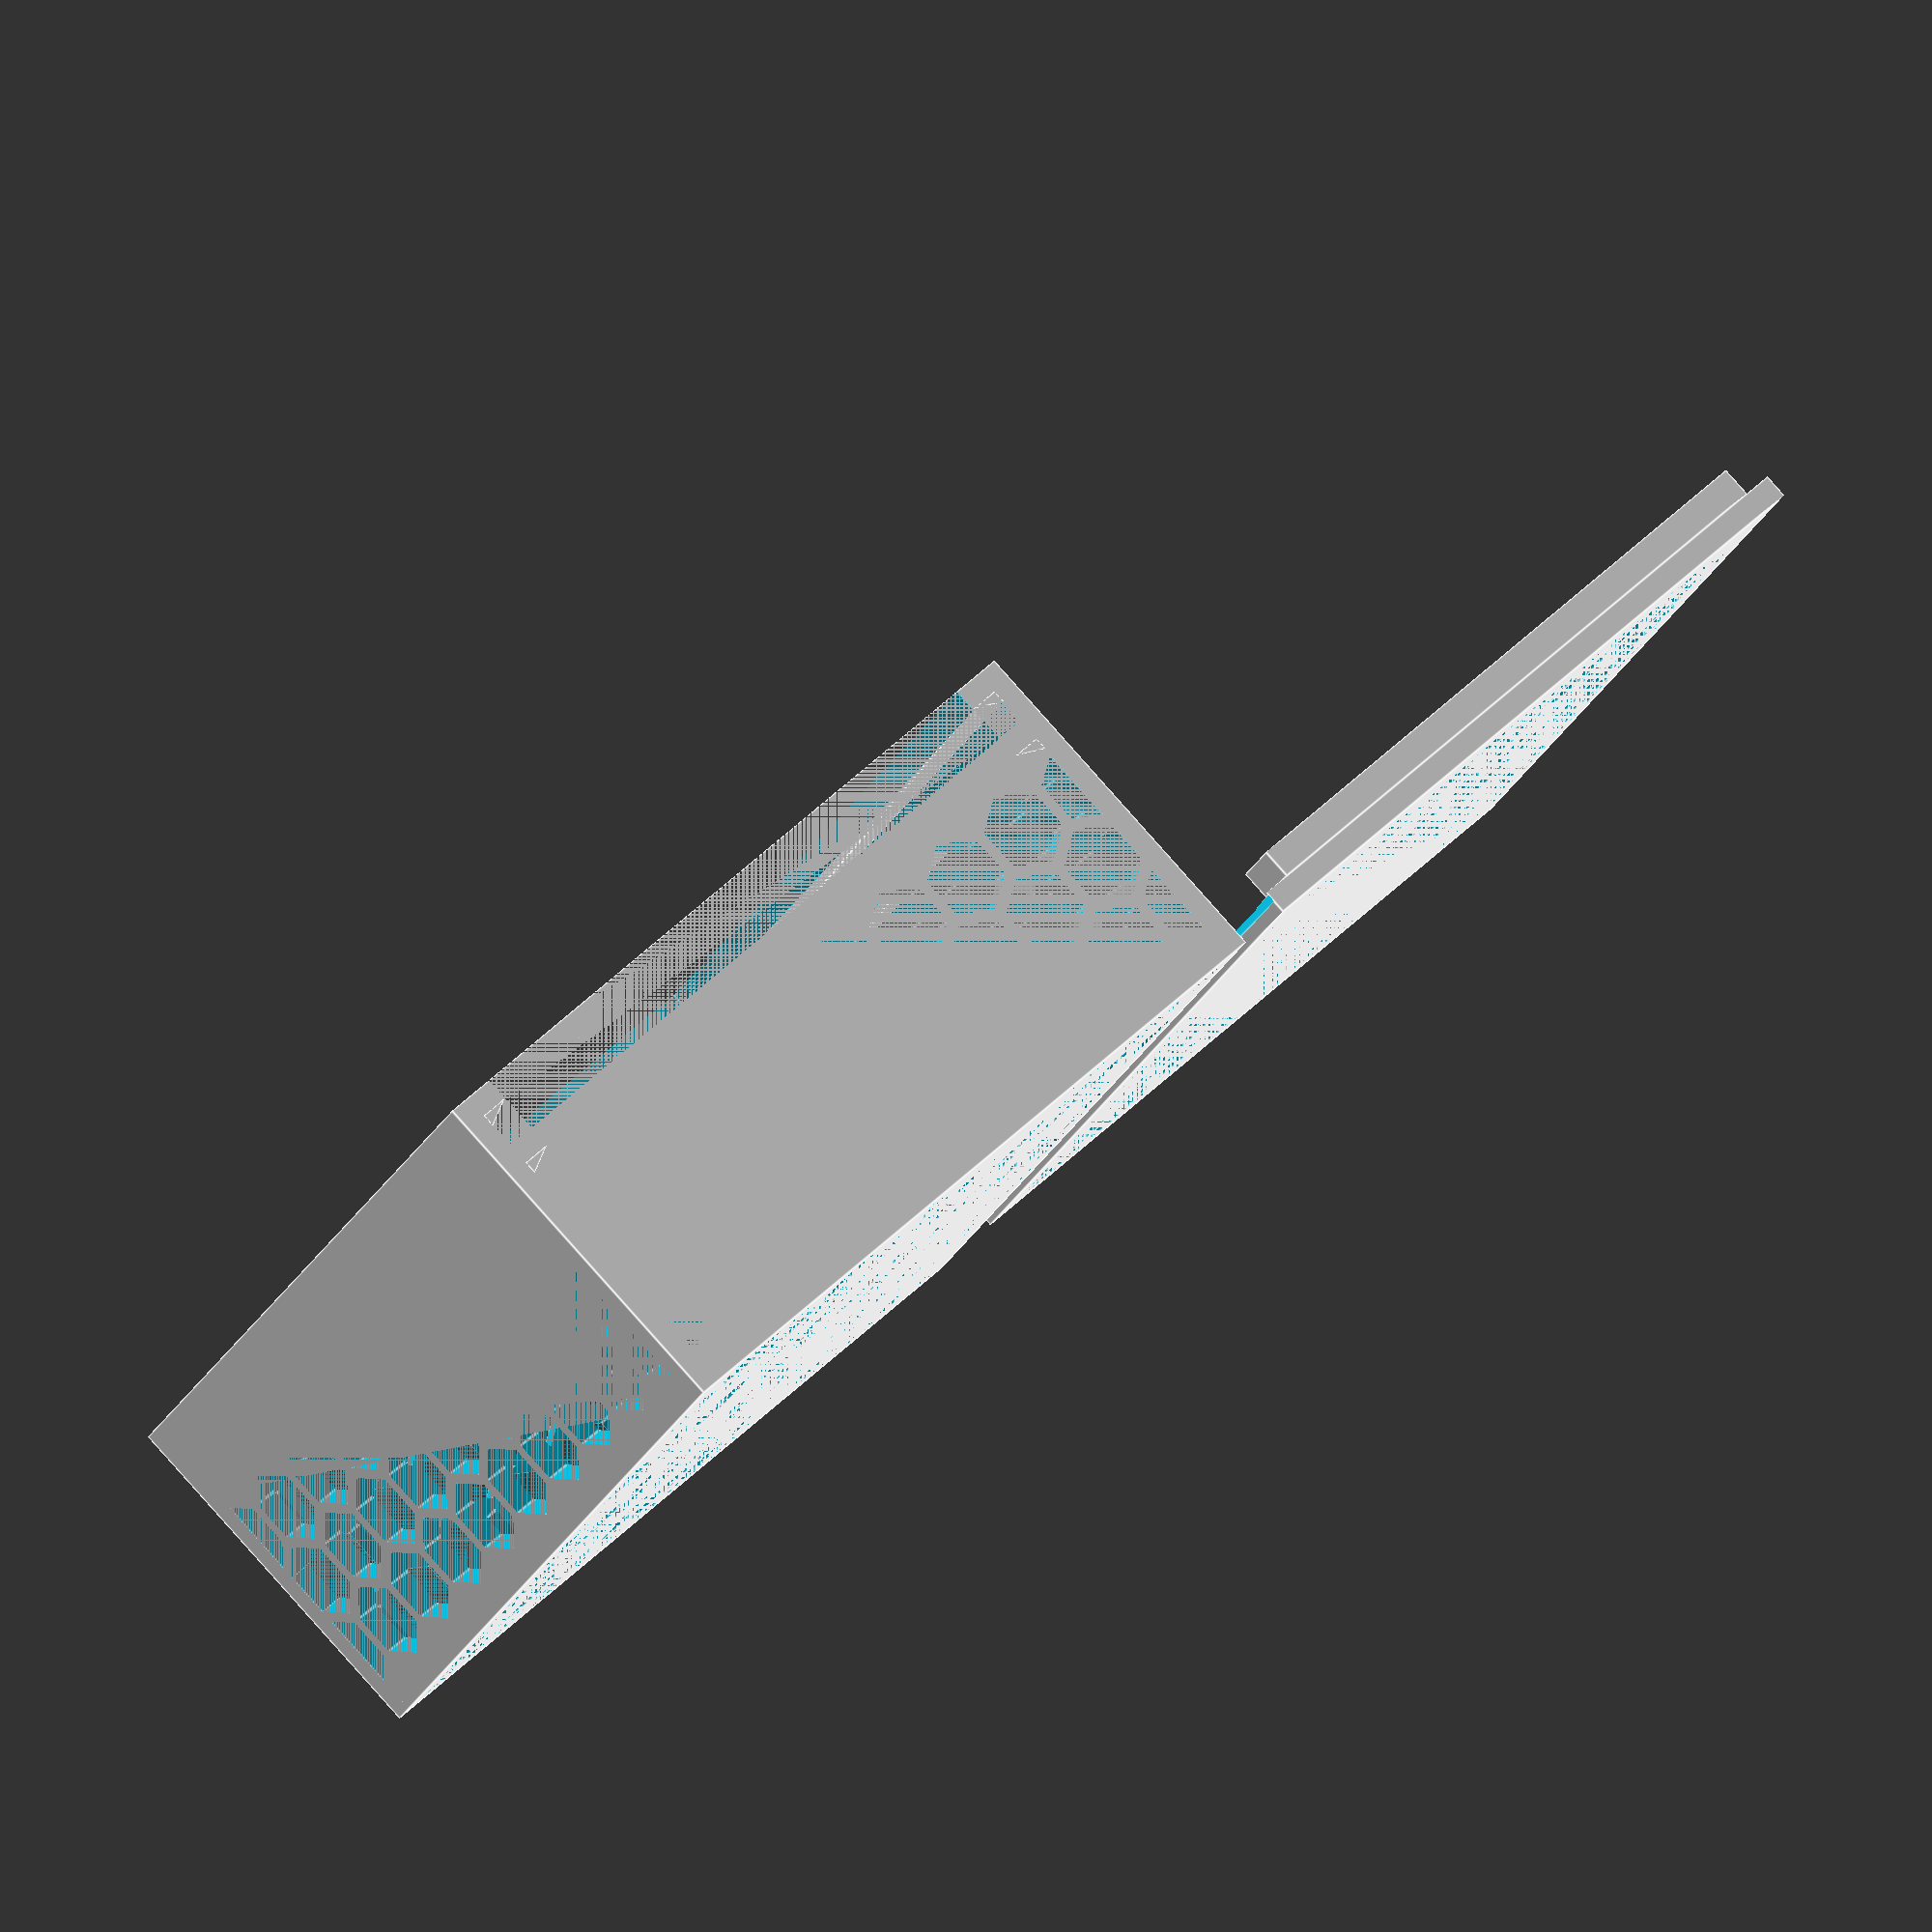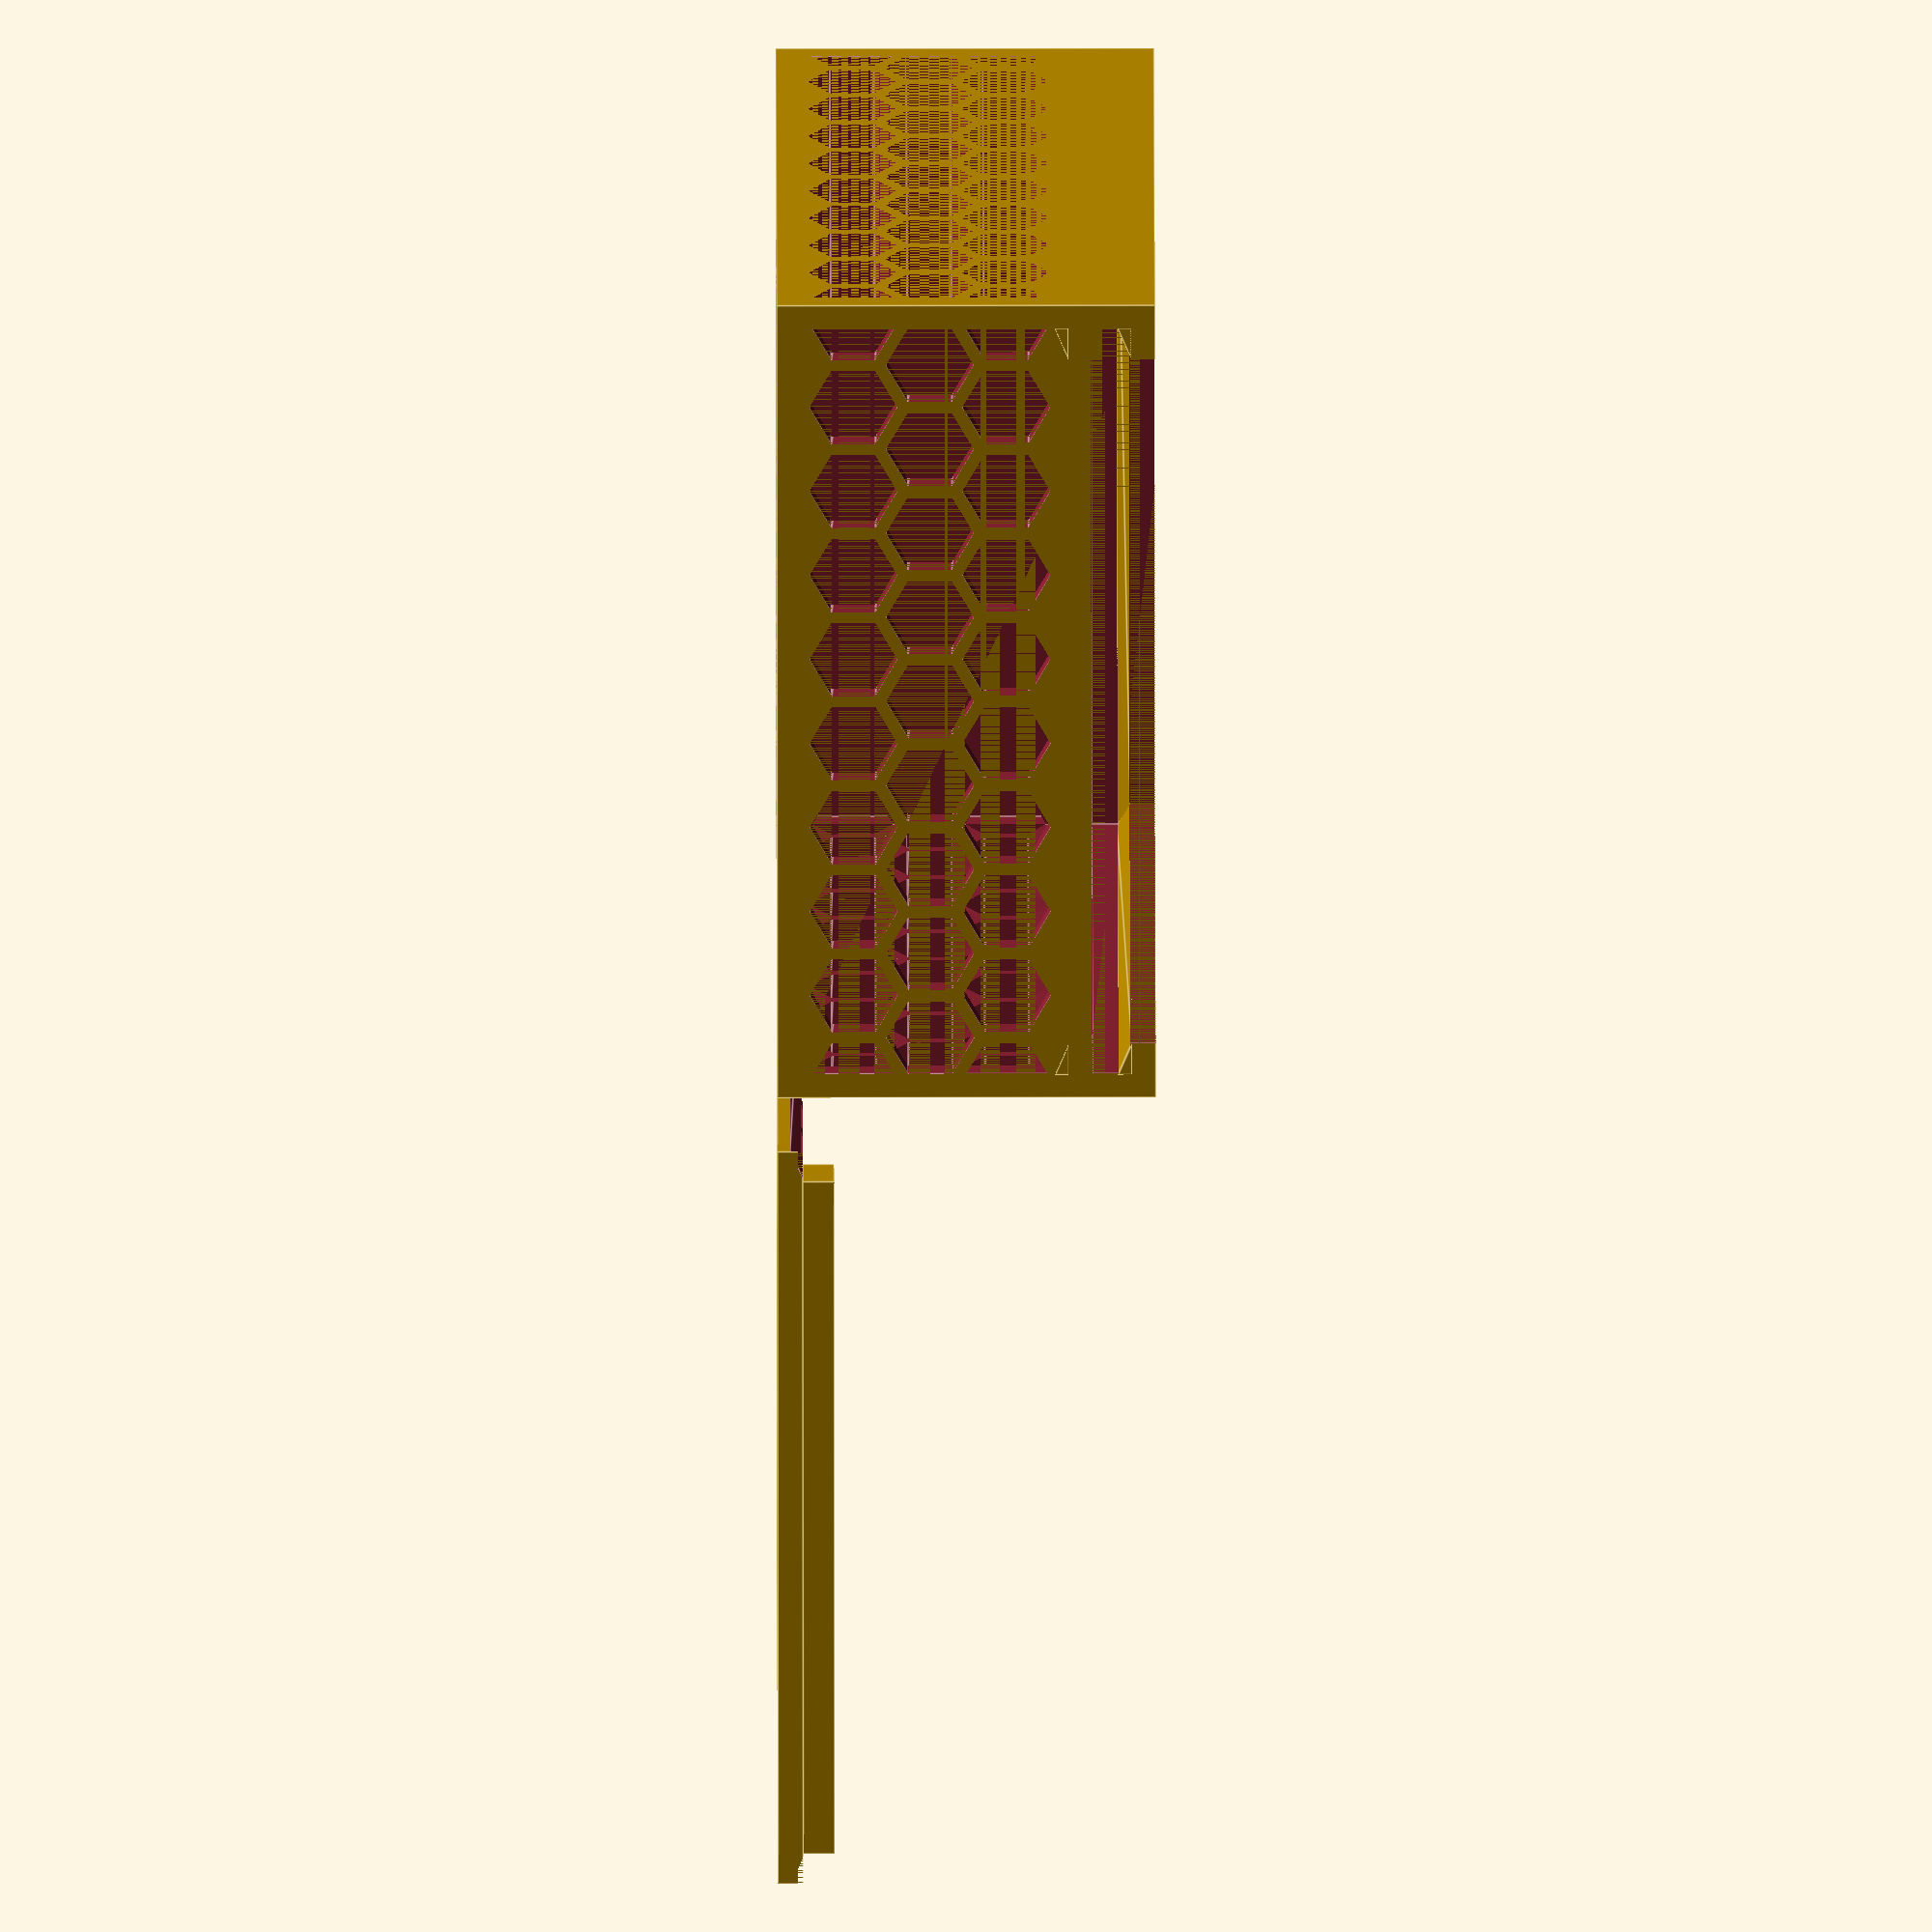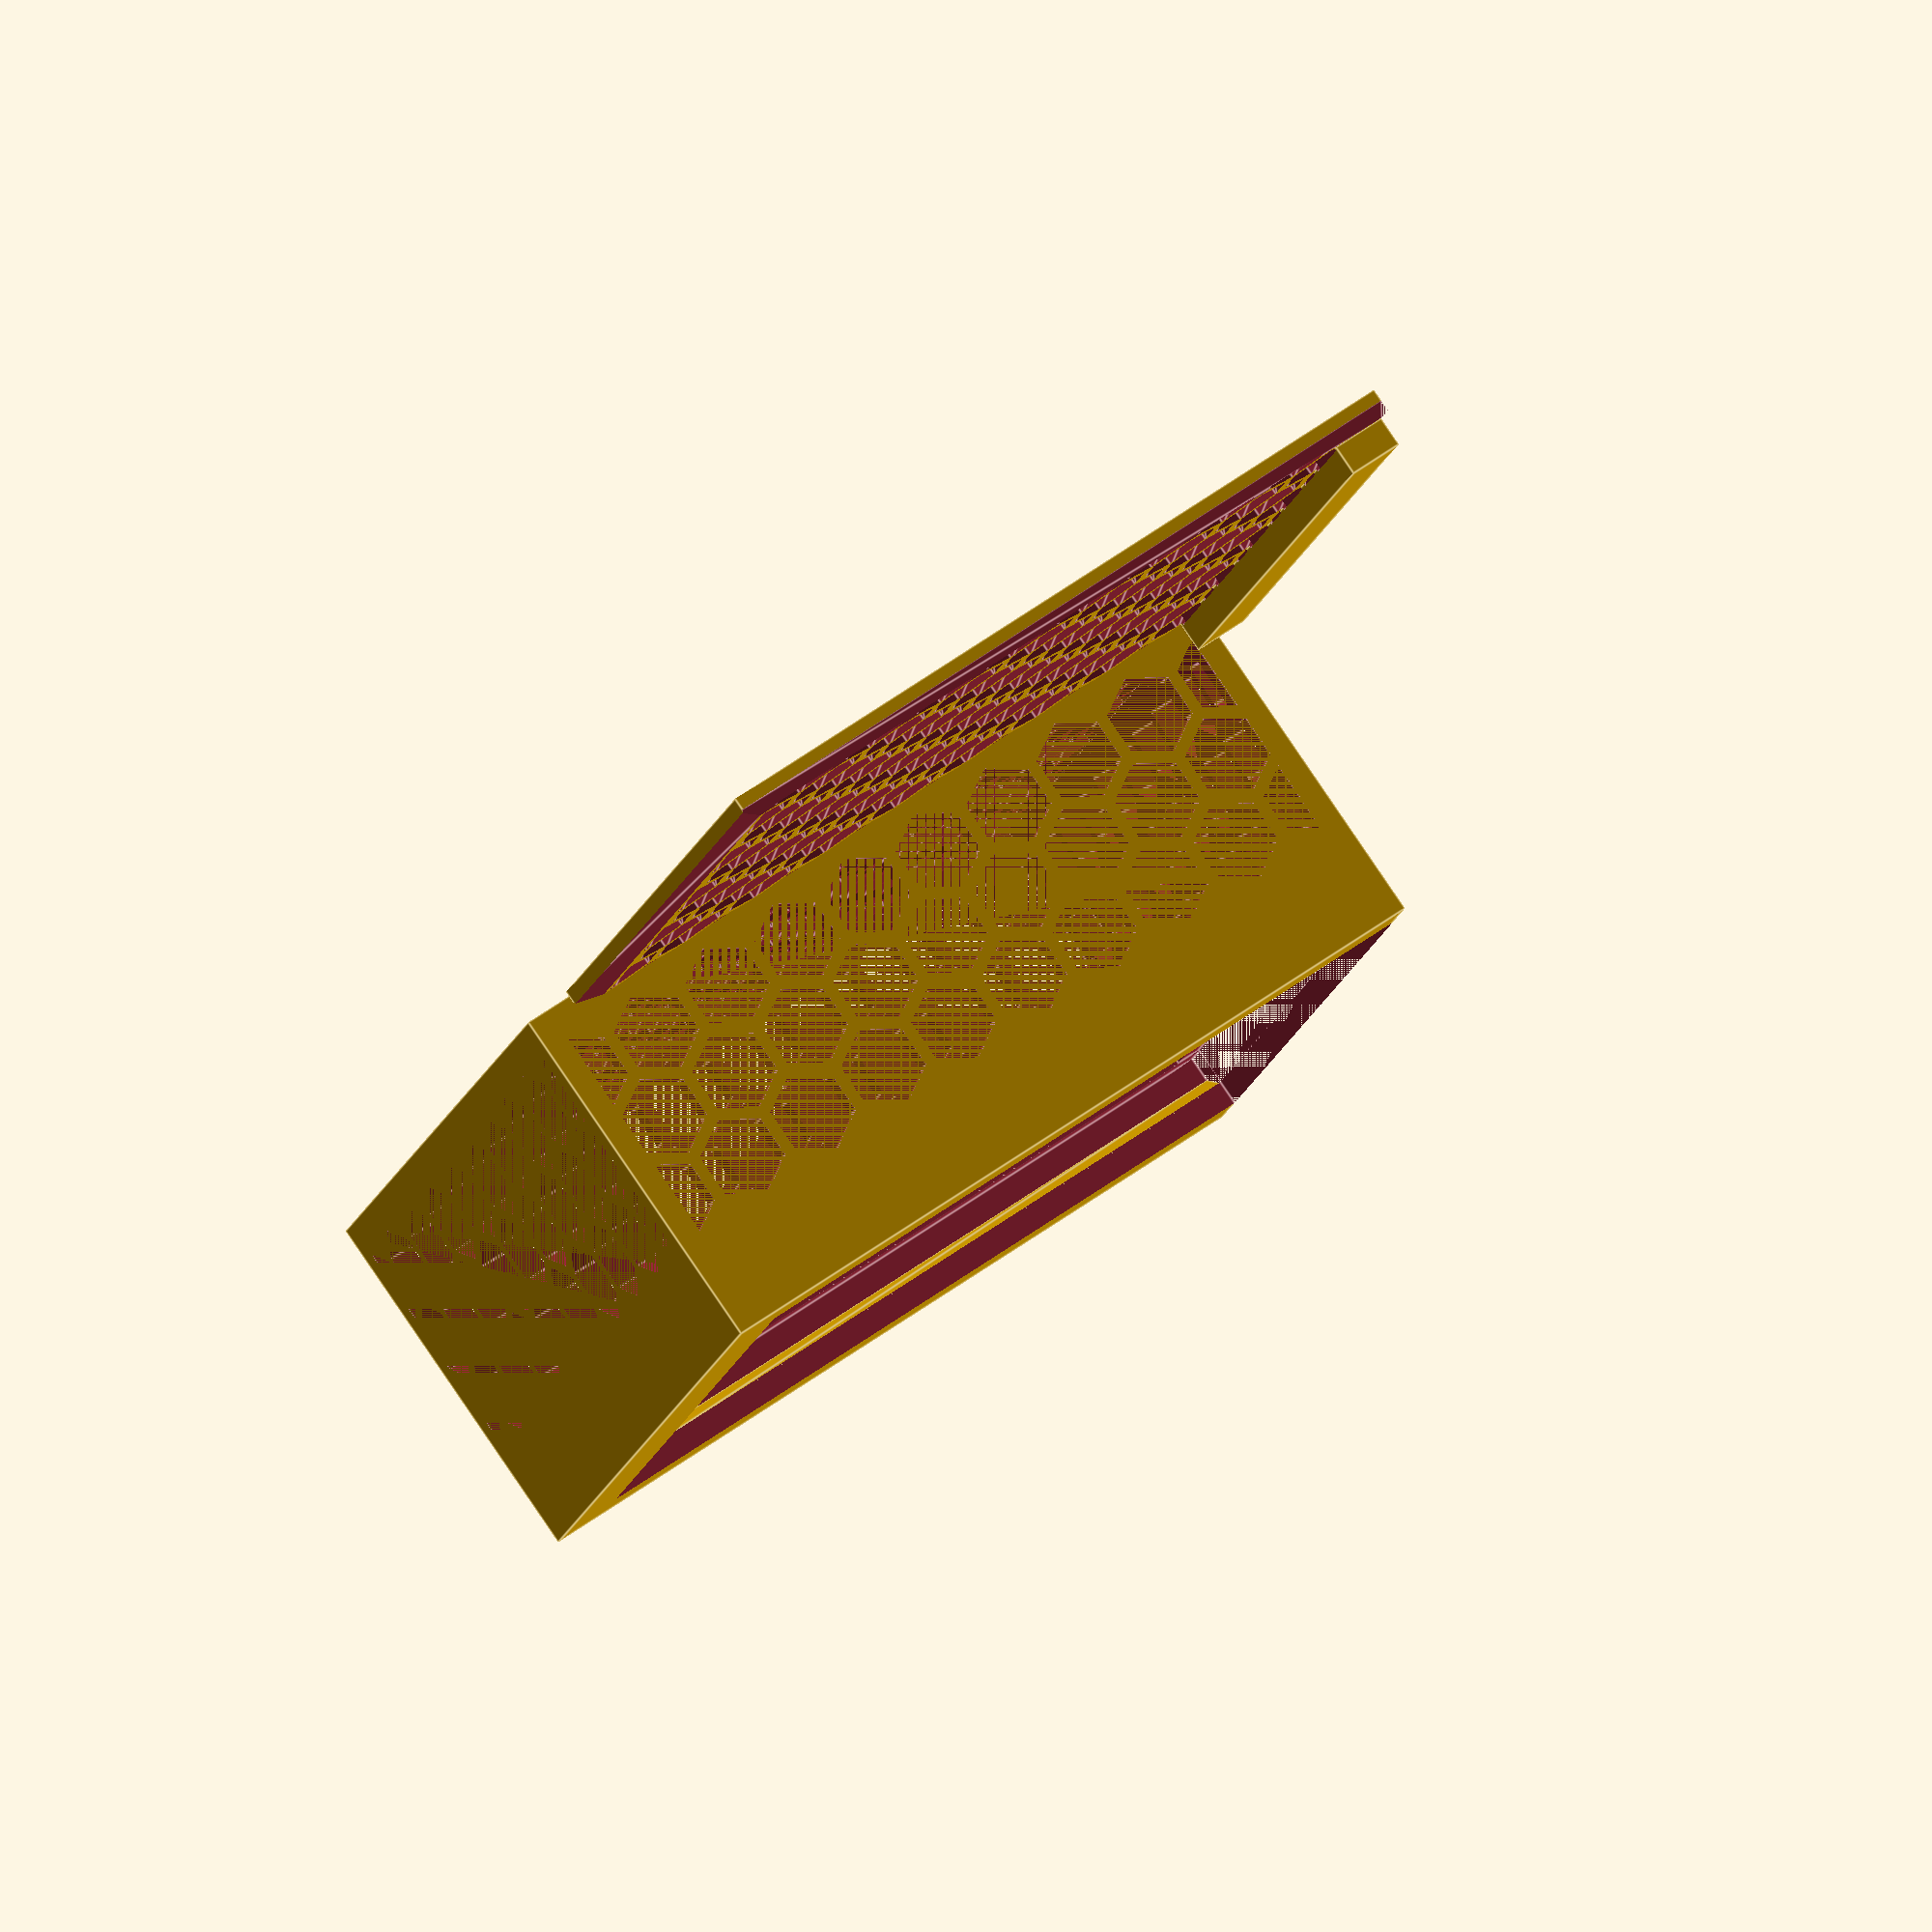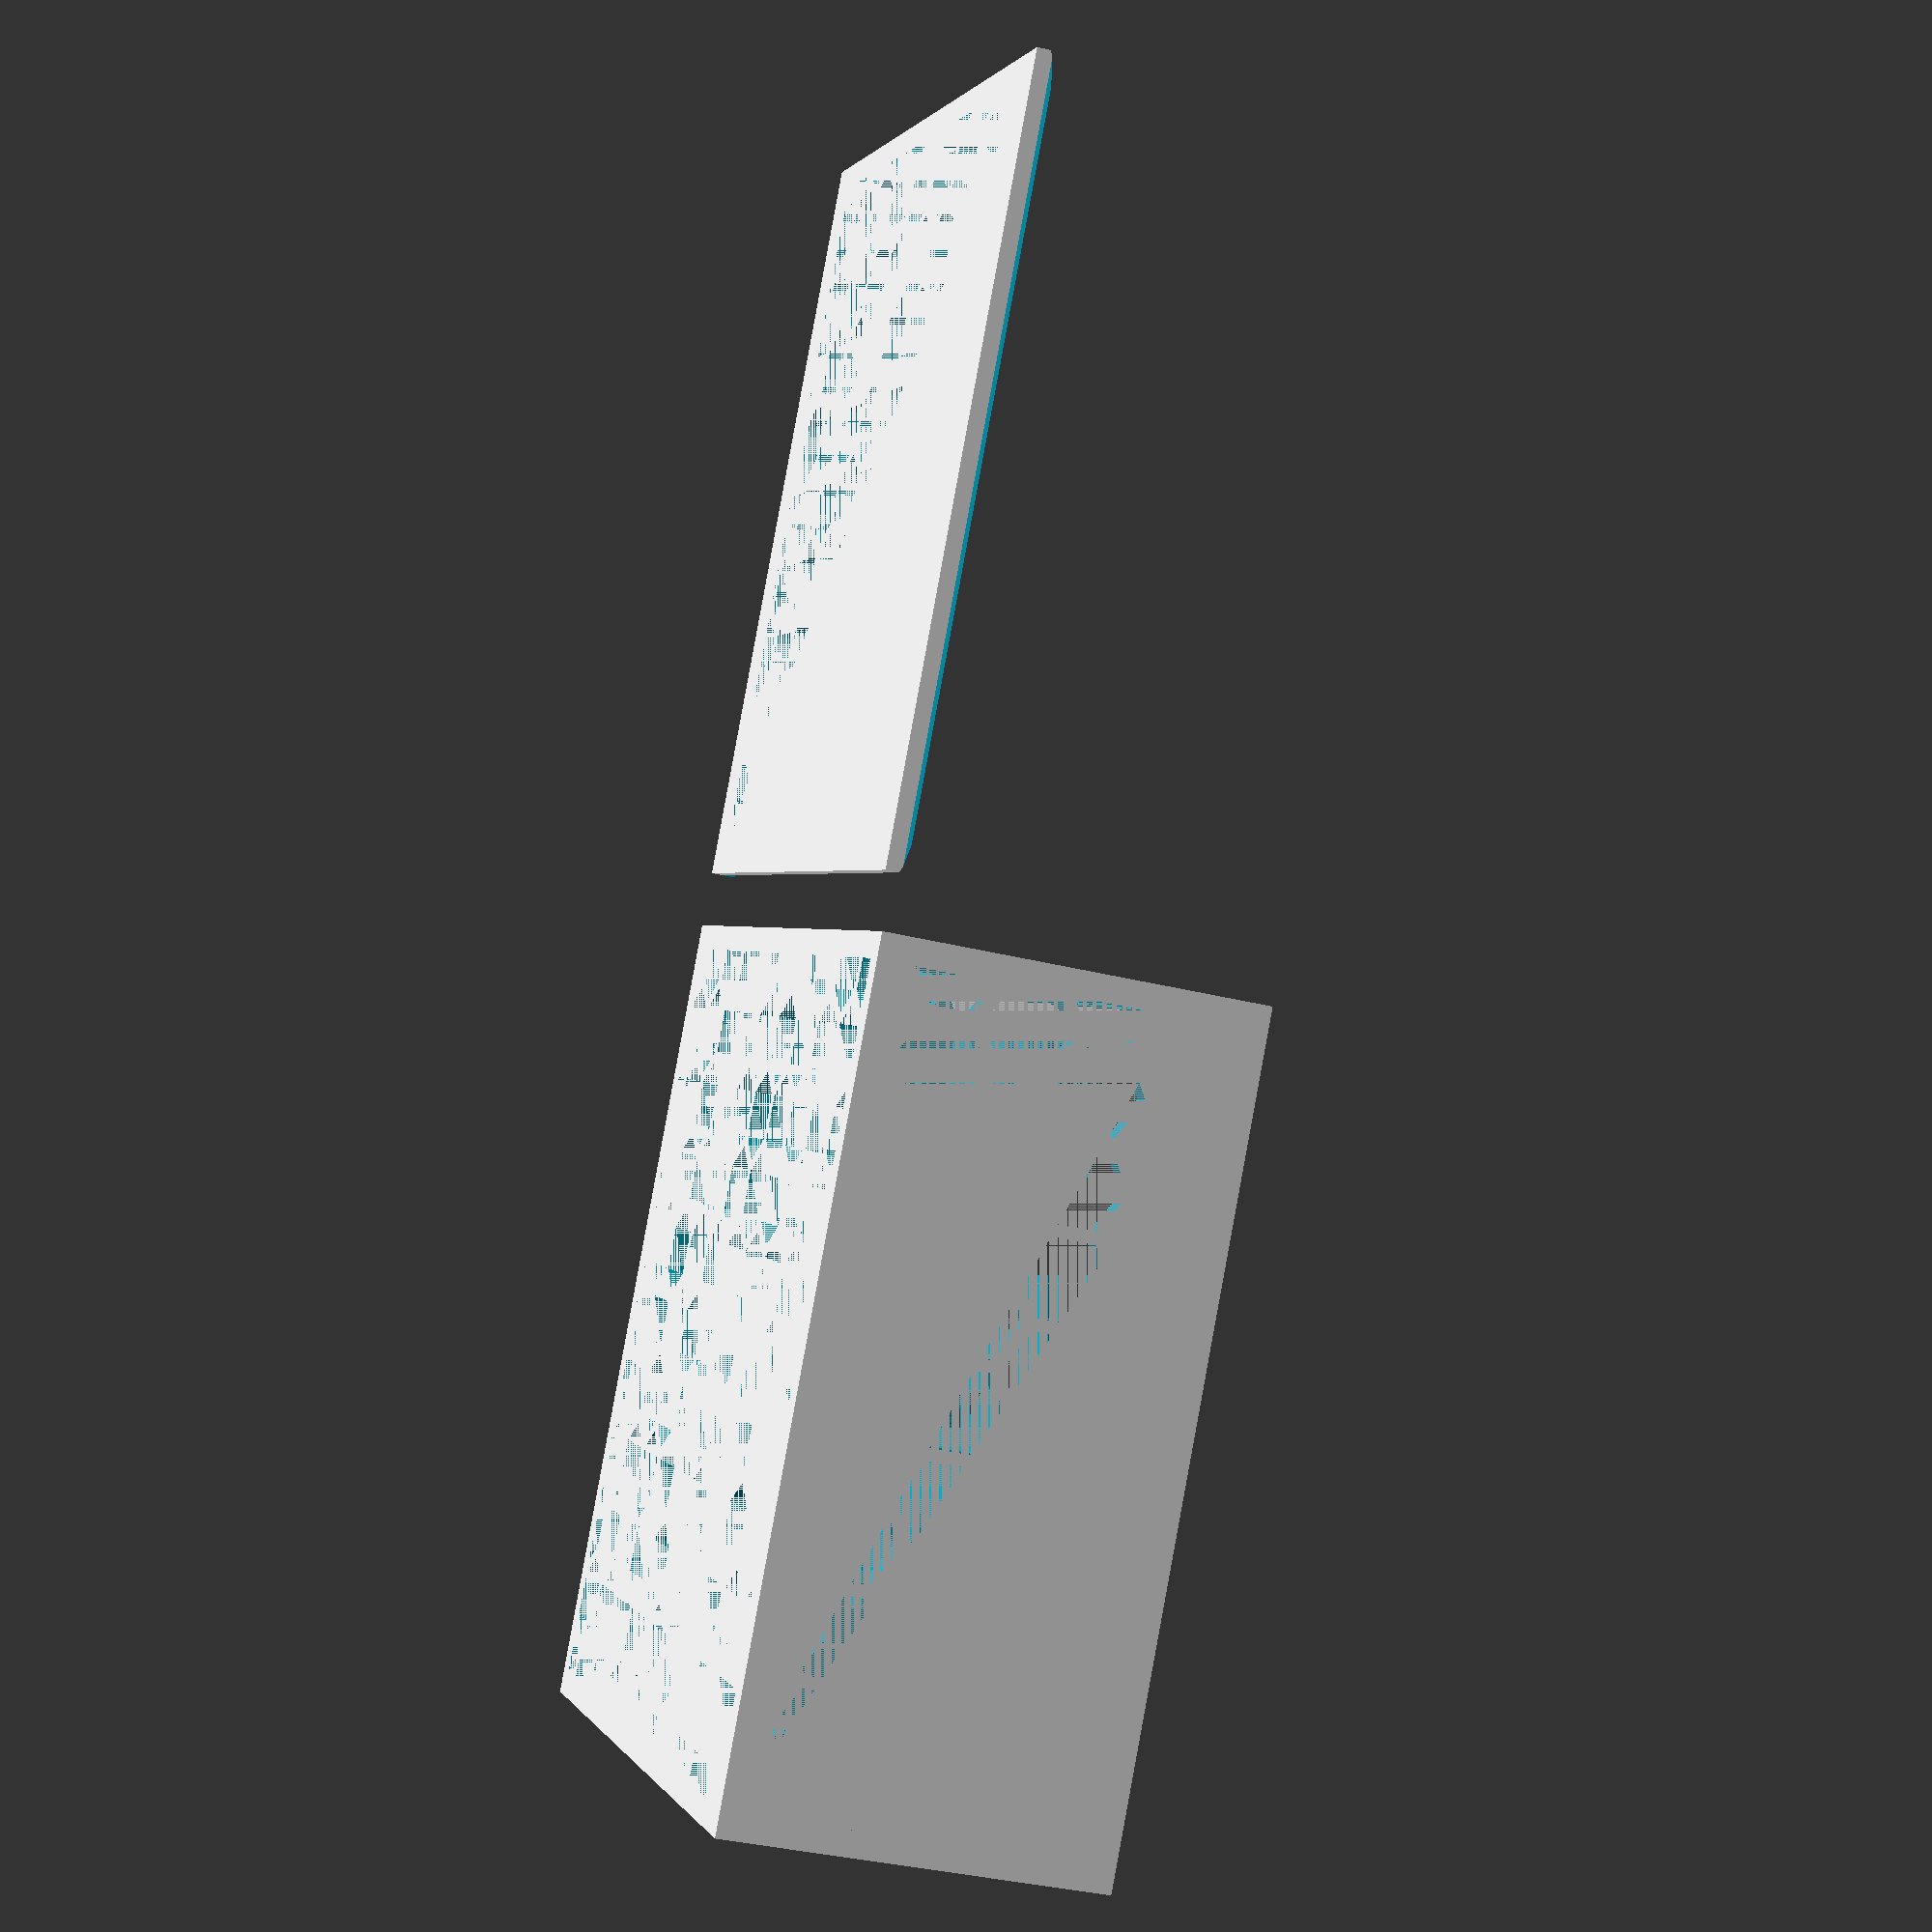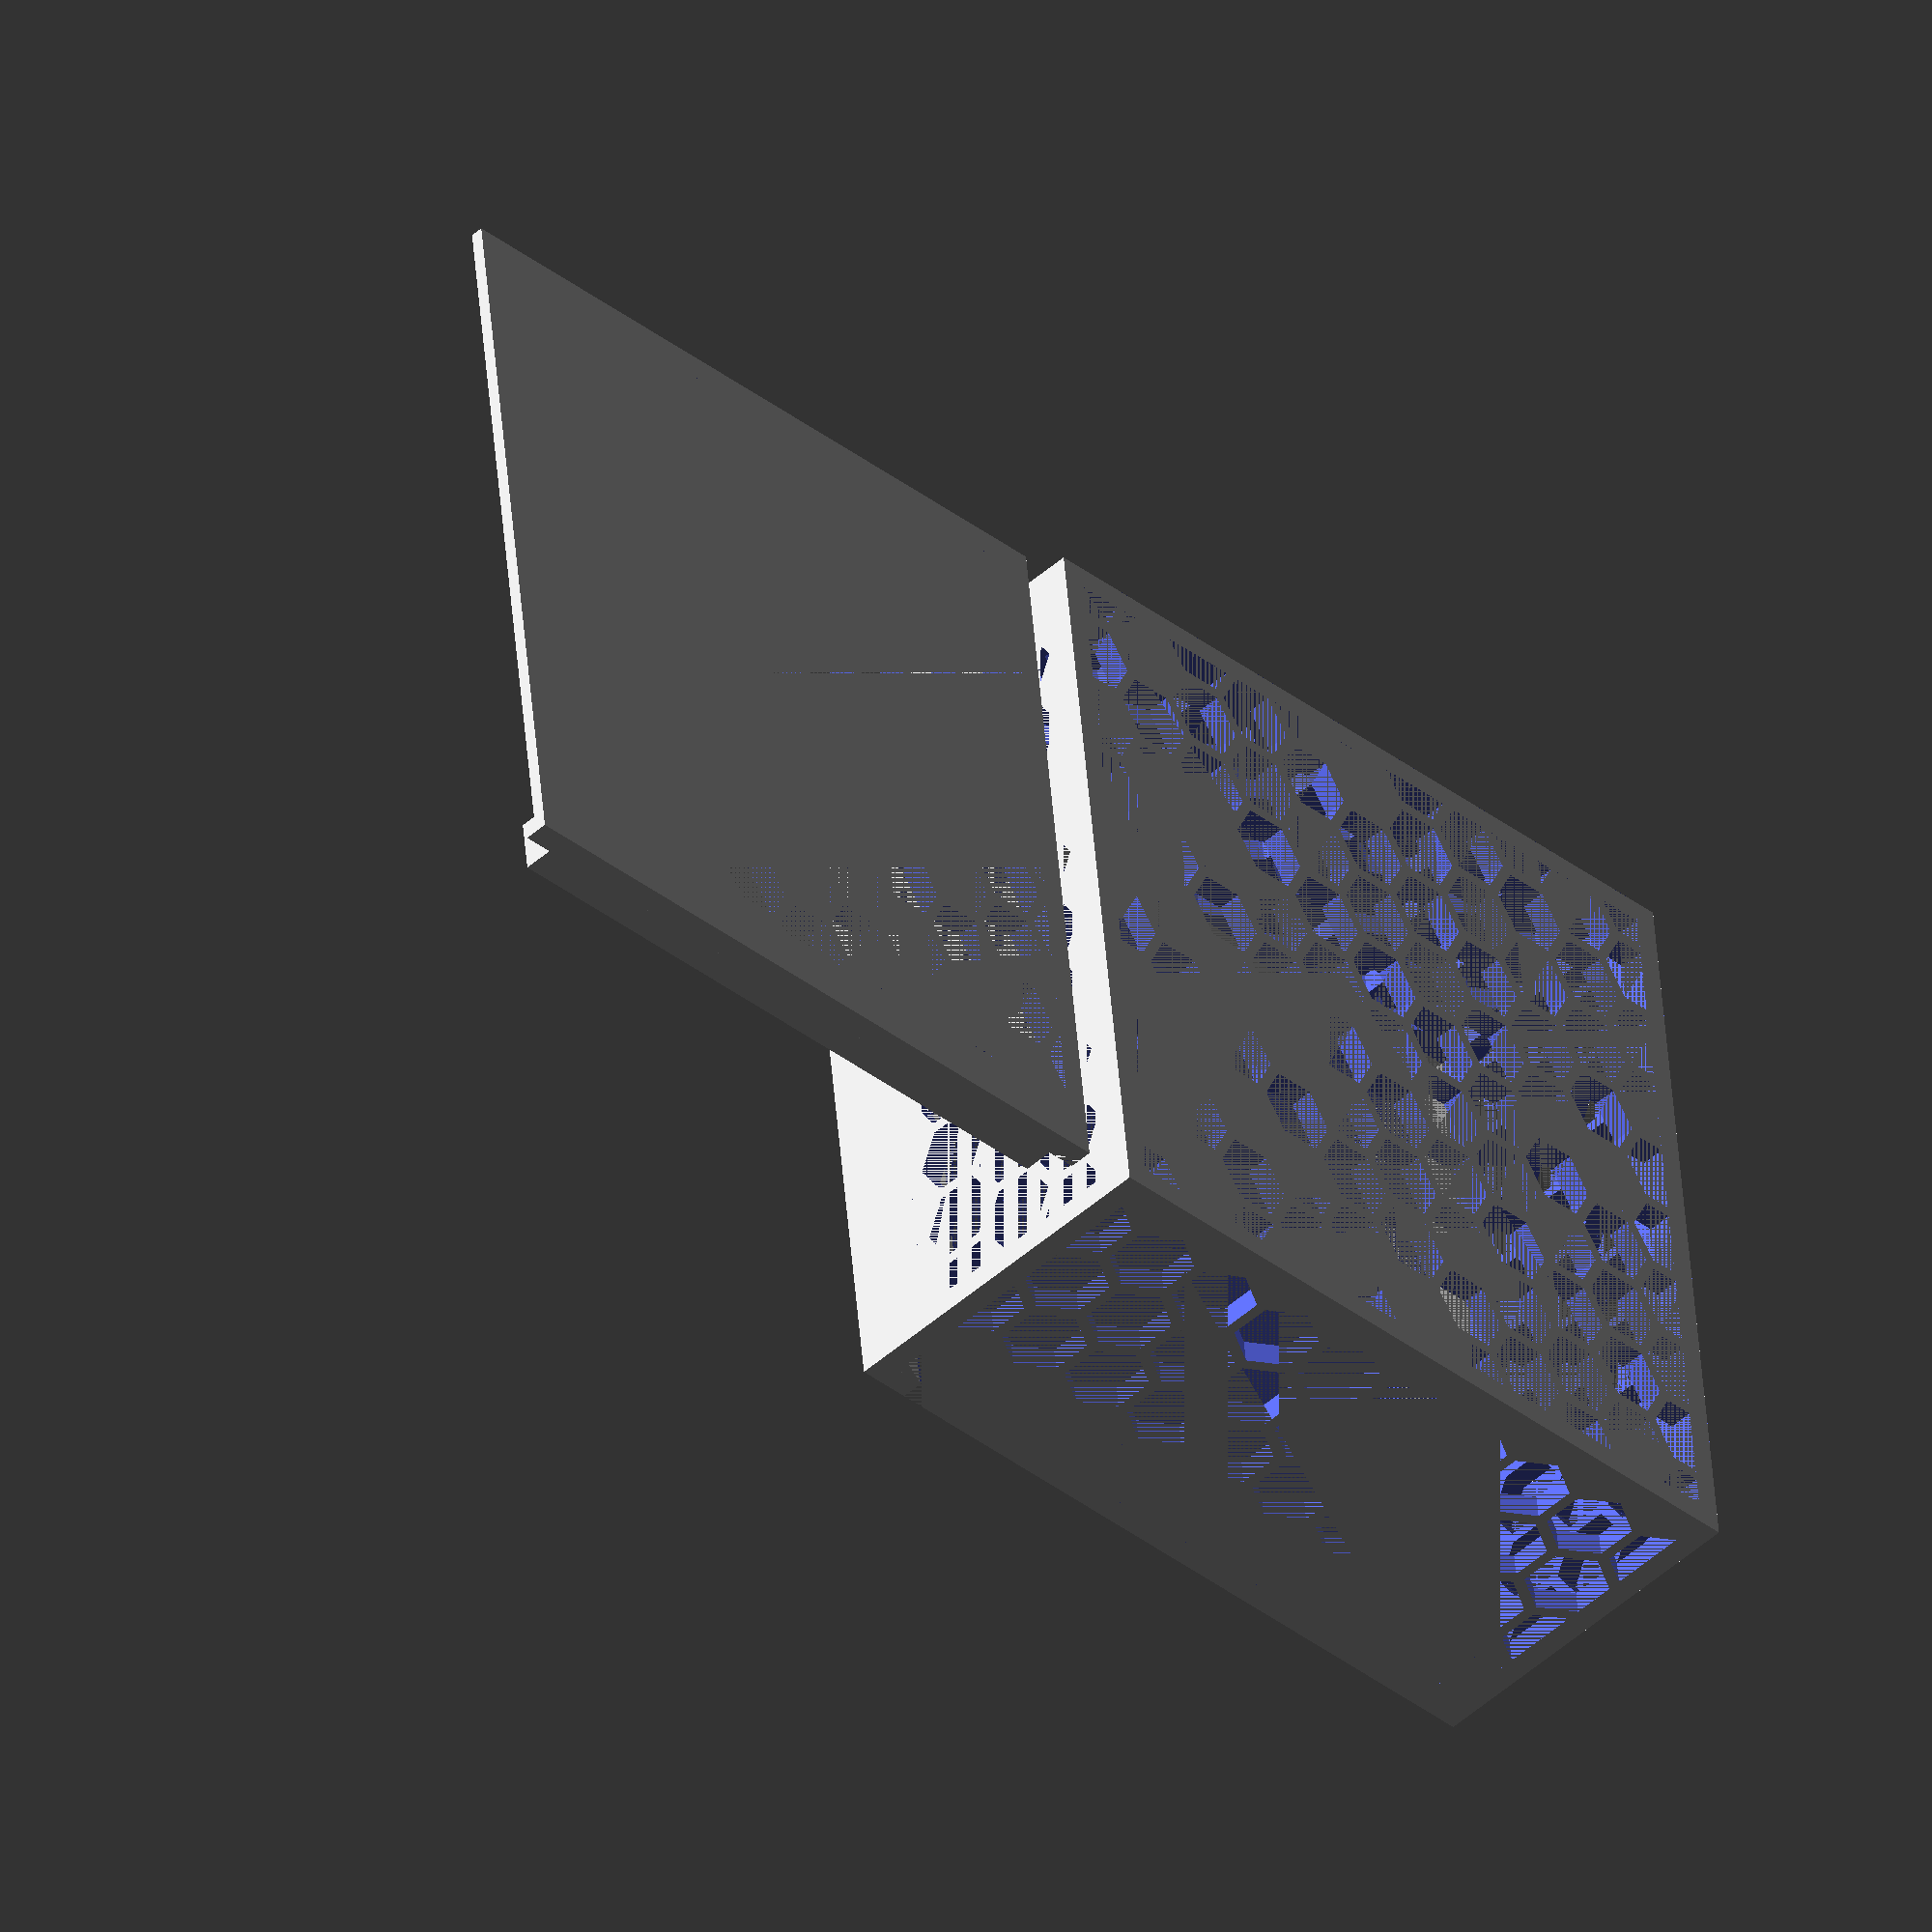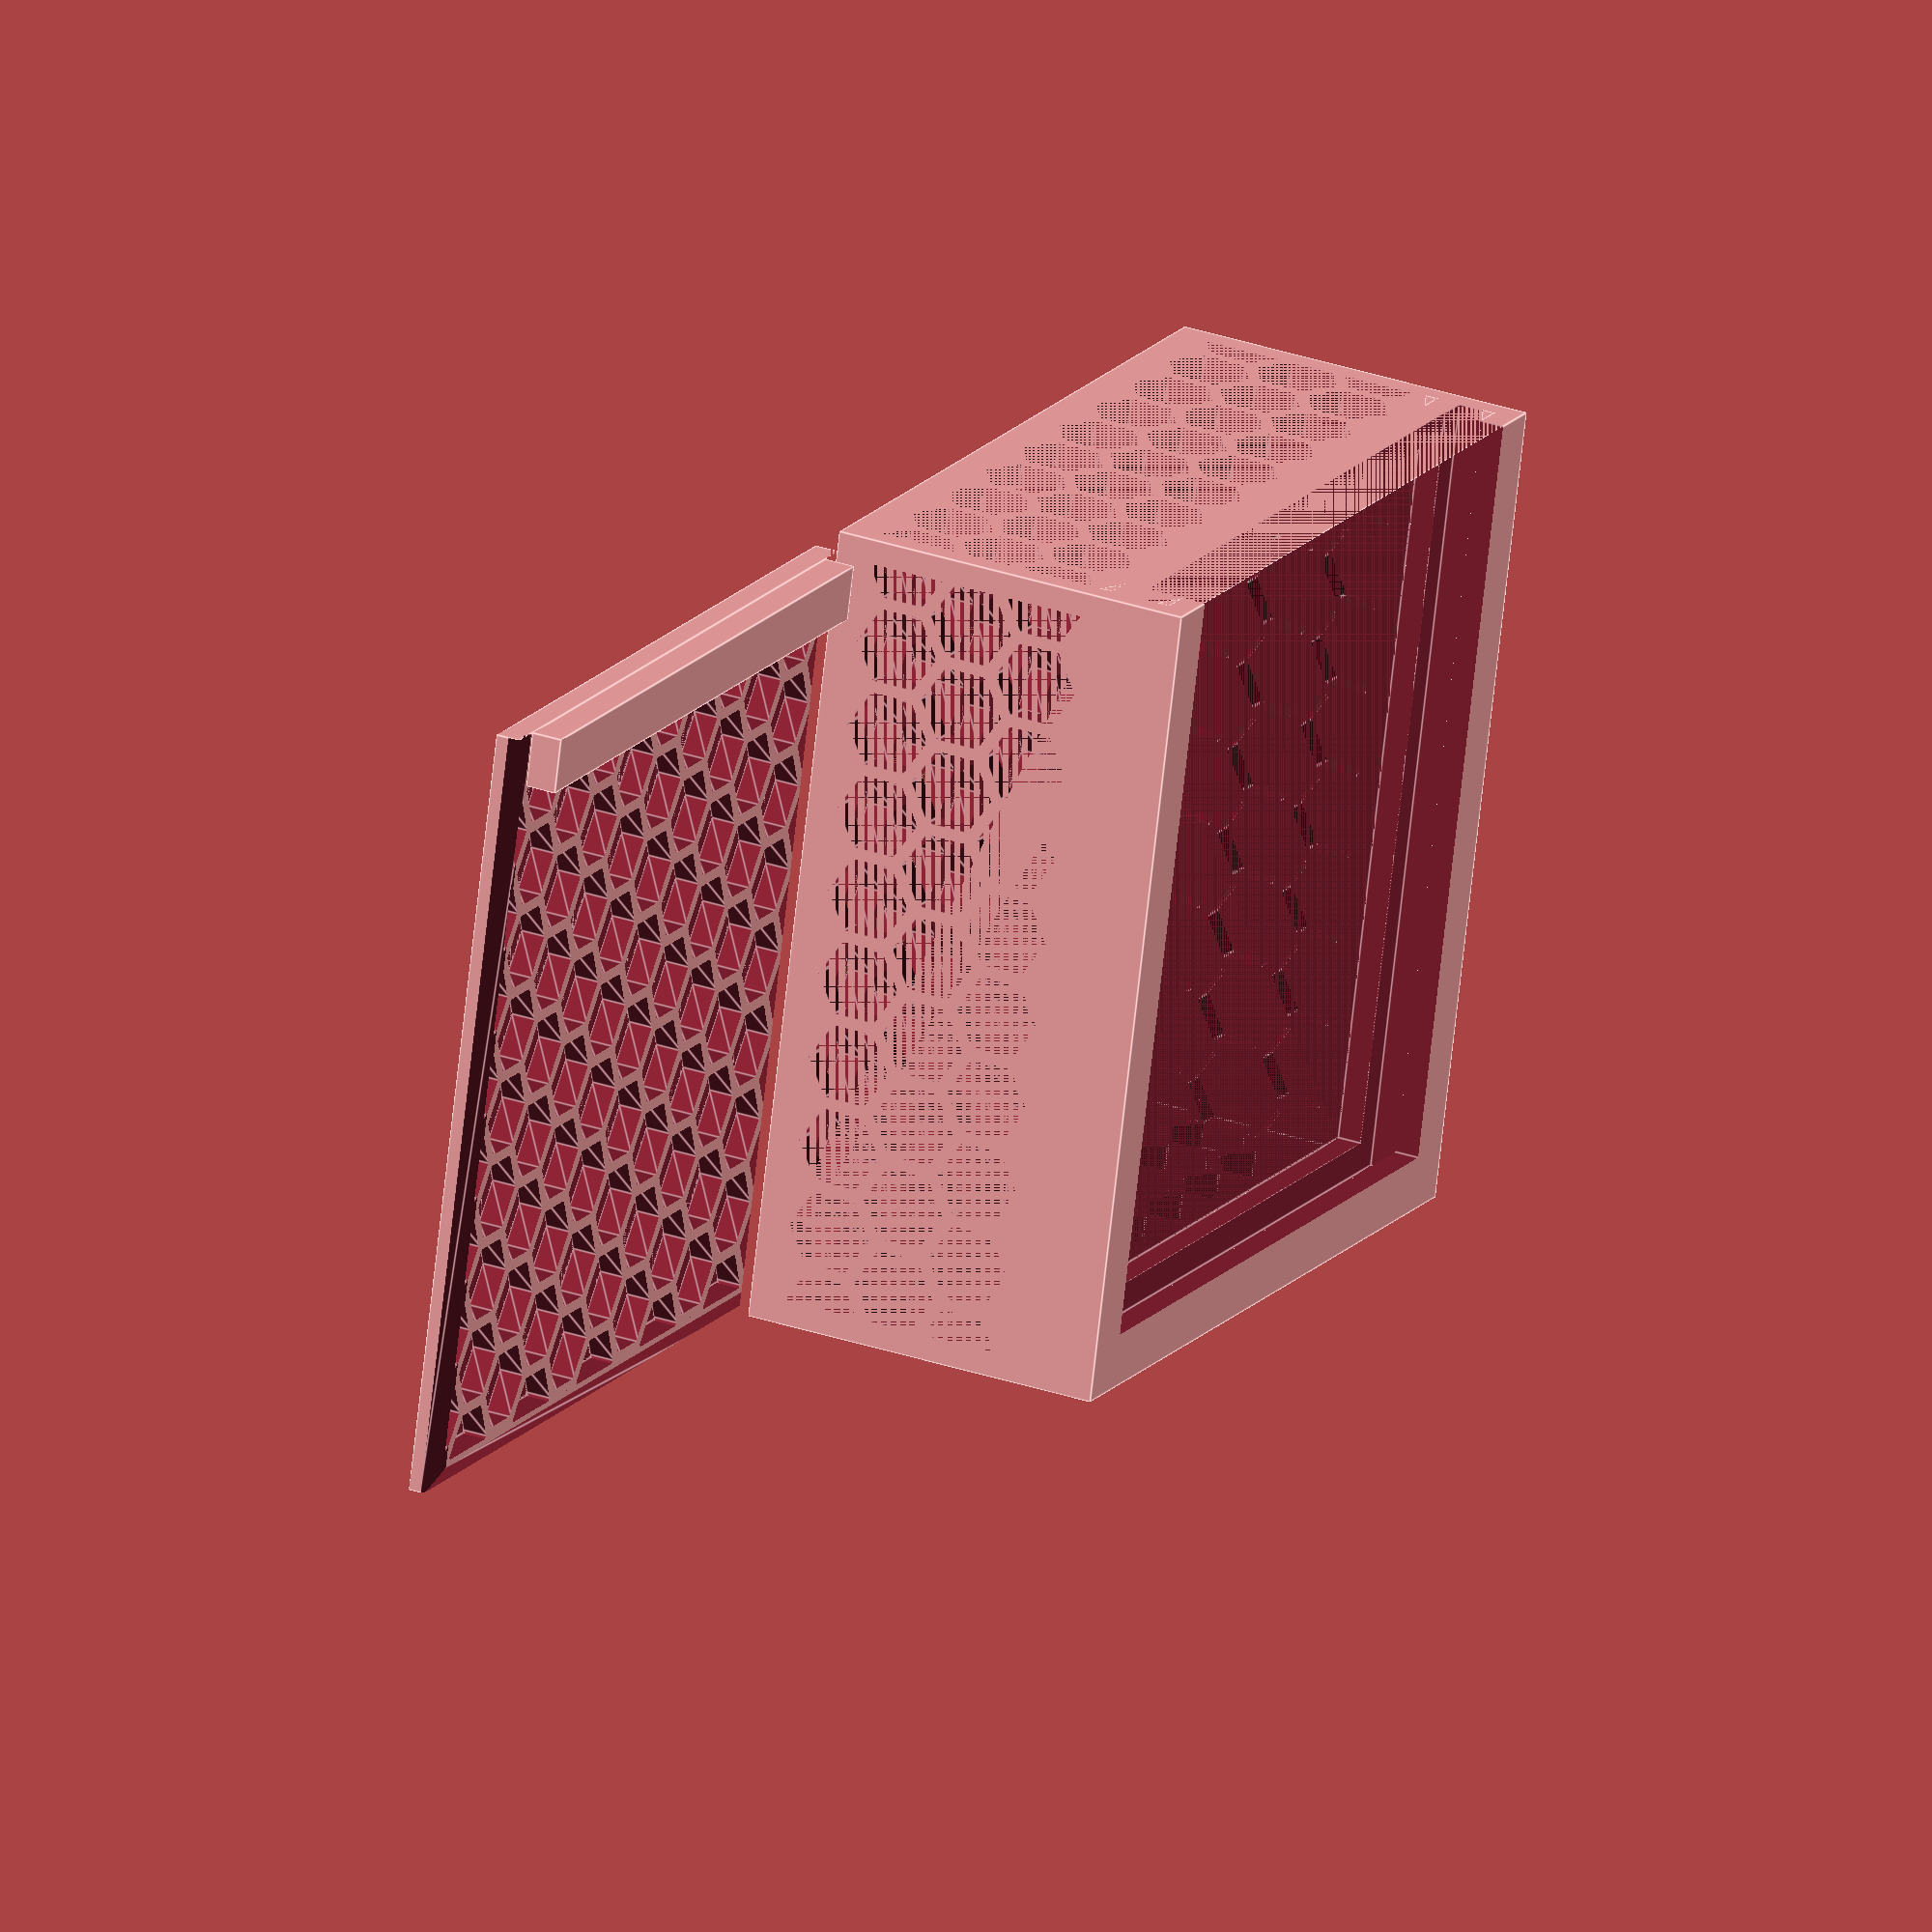
<openscad>
parts = 2; // [0:Box,1:Lid,2:Both]
height = 30;
width = 66;
length = 66;
thickness = 2;
hex_size = 2.5;
hex_spacing = 1;
// Adjust the fit. .5 seems about right for my setup
clearance = .5;

/*[Hidden]*/
overhang = 2.5;
scale = hex_size * 1.4;
row_spacing = (hex_size + hex_spacing) * sqrt(3);
col_spacing = 2 * (hex_size + hex_spacing);

if (parts == 0)
	box();
if (parts == 1)
	lid();
if (parts == 2) {
	translate([-width / 2 - 1, 0, 0])
		box();
	translate([width / 2 + 1, 0, 0])
		lid();
}

module box() 
{

difference() {
	translate([-width / 2, -length / 2,0])
	{
		union() {
		difference() {
			cube(size=[width, length, height]);
			// box center
			translate([thickness, thickness, thickness])
				cube(size=[width - 2 * thickness, length - 2 * thickness, height - 4 * thickness - clearance * 2]);
			// slide area
			translate([thickness, 0, height - 2 * thickness - 2 * clearance])
				cube(size=[width - 2 * thickness, length - thickness, thickness + 2 * clearance]);
			// above slide
			translate([thickness + overhang, 0, height - 2 * thickness - 2 * clearance - .1])
				cube(size=[width - 2 * thickness - 2 * overhang, length - thickness - overhang, 3 * thickness + .2]);
			// below slide
			translate([thickness + overhang, thickness, height - 3 * thickness - 2 * clearance])
				cube(size=[width - 2 * thickness - 2 * overhang, length - 2 * thickness - overhang, thickness + .1]);
		}
		translate([thickness,0,height - thickness])
			slants(width - 2 * thickness, length - thickness);
		translate([thickness,0,height - 3 * thickness - 2 * clearance])
			slants(width - 2 * thickness, length - thickness);
		}
	}
	// bottom hex array
	intersection() {
		hex_array(-ceil(width / 2 / row_spacing), ceil(width / 2 / row_spacing), width - 2 * thickness, length - 2 * thickness, thickness);
		translate([(2 * thickness - width) / 2, (2 * thickness - length) / 2, -.1])
			cube(size=[width - 2 * thickness, length - 2 * thickness, thickness + .2]);
	}

	// front/back hex array
	intersection() {
		translate([0, length / 2 + .1, 0])
			rotate([90, -90, 0])
				hex_array(1, floor(height / row_spacing) - 1, width - 2 * thickness, height - 4 * thickness - 2 * clearance, length + .2);
		translate([(2 * thickness - width) / 2, -length / 2, 0])
			cube(size=[width - 2 * thickness, length, height - 3 * thickness - 2 * clearance]);
		}

	// left/right hex array
	intersection() {
		translate([width / 2 + .1, 0, 0])
			rotate([-90, -90, 90])
				hex_array(1, floor(height / row_spacing) - 1, length - 2 * thickness, height - 4 * thickness - 2 * clearance, width + .2);
		translate([-width / 2, (2 * thickness - length) / 2, 0])
			cube(size=[width, length - 2 * thickness, height - 3 * thickness - 2 * clearance]);
		}
	}
}

module lid() {
difference() {
	translate([-width / 2 + thickness + clearance, -length / 2, 0])
	union() {
		difference() {
		// main lid
		cube(size=[width - 2 * thickness - 2 * clearance, length - thickness - clearance, thickness]);
		translate([0, 0, thickness])
			slants(width - 2 * thickness - 2 * clearance, length - thickness);
		}
		translate([overhang, 0, thickness])
			// grip
			cube(size=[width - 2 * overhang - 2 * thickness - 2 * clearance, thickness + overhang, thickness + clearance]);
	}
	intersection() {
		hex_array(-ceil((width - 5) / 2 / row_spacing), ceil((width - 5) / 2 / row_spacing), width - 4 * thickness - 2 * clearance, length - 2 * clearance - 3 * thickness, thickness);
		translate([-width / 2 + thickness + overhang, (2 * thickness - length + overhang) / 2 + 1, 0])
			cube(size=[width - 2 * thickness - 2 * overhang, length - 2 * thickness - 2 * overhang, thickness + clearance]);
	}
}
}

module hex_array(row_start, row_end, width, height, thick) {
	start = ceil((width / 2) / col_spacing) + 1;
	for (y = [-start : start])
		for (x = [row_start : row_end]) {
			translate([x * row_spacing, y * col_spacing + (abs(x) % 2 == 1 ? col_spacing / 2 : 0), 0])
				hexagon(thick);
		}
}

module hexagon(t) {
	linear_extrude(t + .2) {polygon(
		points = [[scale * cos(0), scale * sin(0)],
					  [scale * cos(60), scale * sin(60)],
					  [scale * cos(120), scale * sin(120)],
					  [scale * cos(180), scale * sin(180)],
					  [scale * cos(240), scale * sin(240)],
					  [scale * cos(300), scale * sin(300)]]
	);
	}
	
}

module slants(w, l) {
	translate([0,l,0])
		rotate([90,0,0])
			linear_extrude(l)
				polygon([[-.1,.1],[overhang,.1],[-.1,-1]]);
	translate([w,l,0])
		rotate([90,0,0])
			linear_extrude(l)
				polygon([[.1,.1],[-overhang,.1],[.1,-1]]);
	translate([w,l,0])
		rotate([90,0,-90])
			linear_extrude(w)
				polygon([[-.1,.1],[overhang,.1],[-.1,-1]]);
}
</openscad>
<views>
elev=274.4 azim=150.7 roll=138.3 proj=o view=edges
elev=131.1 azim=300.9 roll=270.1 proj=o view=edges
elev=96.1 azim=105.4 roll=214.2 proj=o view=edges
elev=36.5 azim=234.0 roll=252.1 proj=p view=solid
elev=46.2 azim=6.4 roll=135.4 proj=o view=wireframe
elev=148.0 azim=14.8 roll=244.6 proj=o view=edges
</views>
